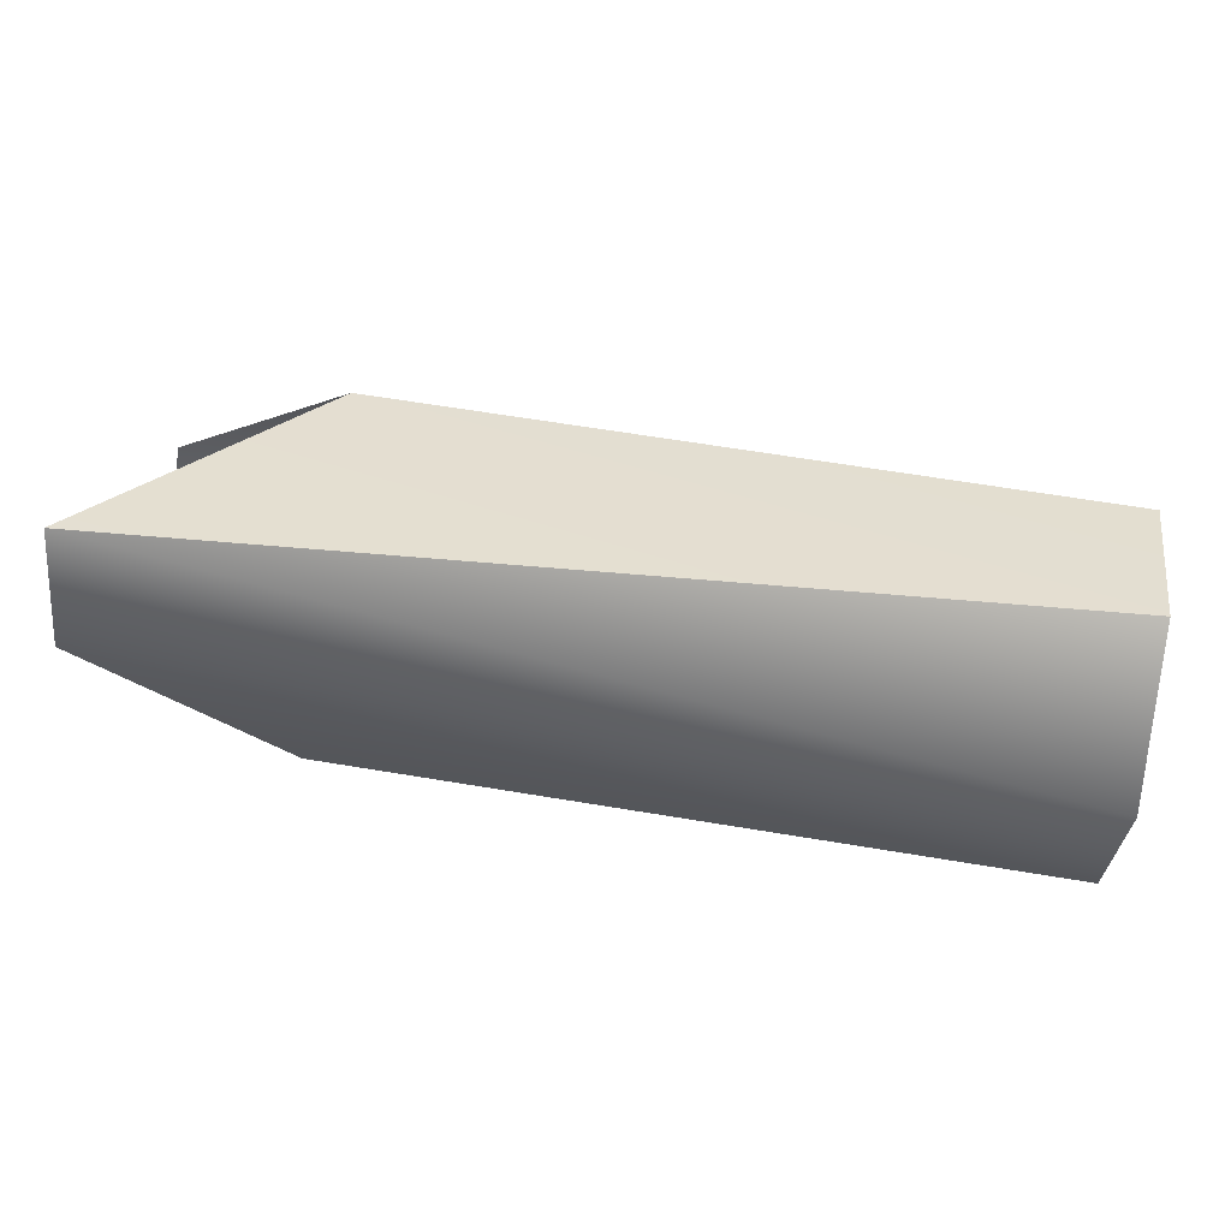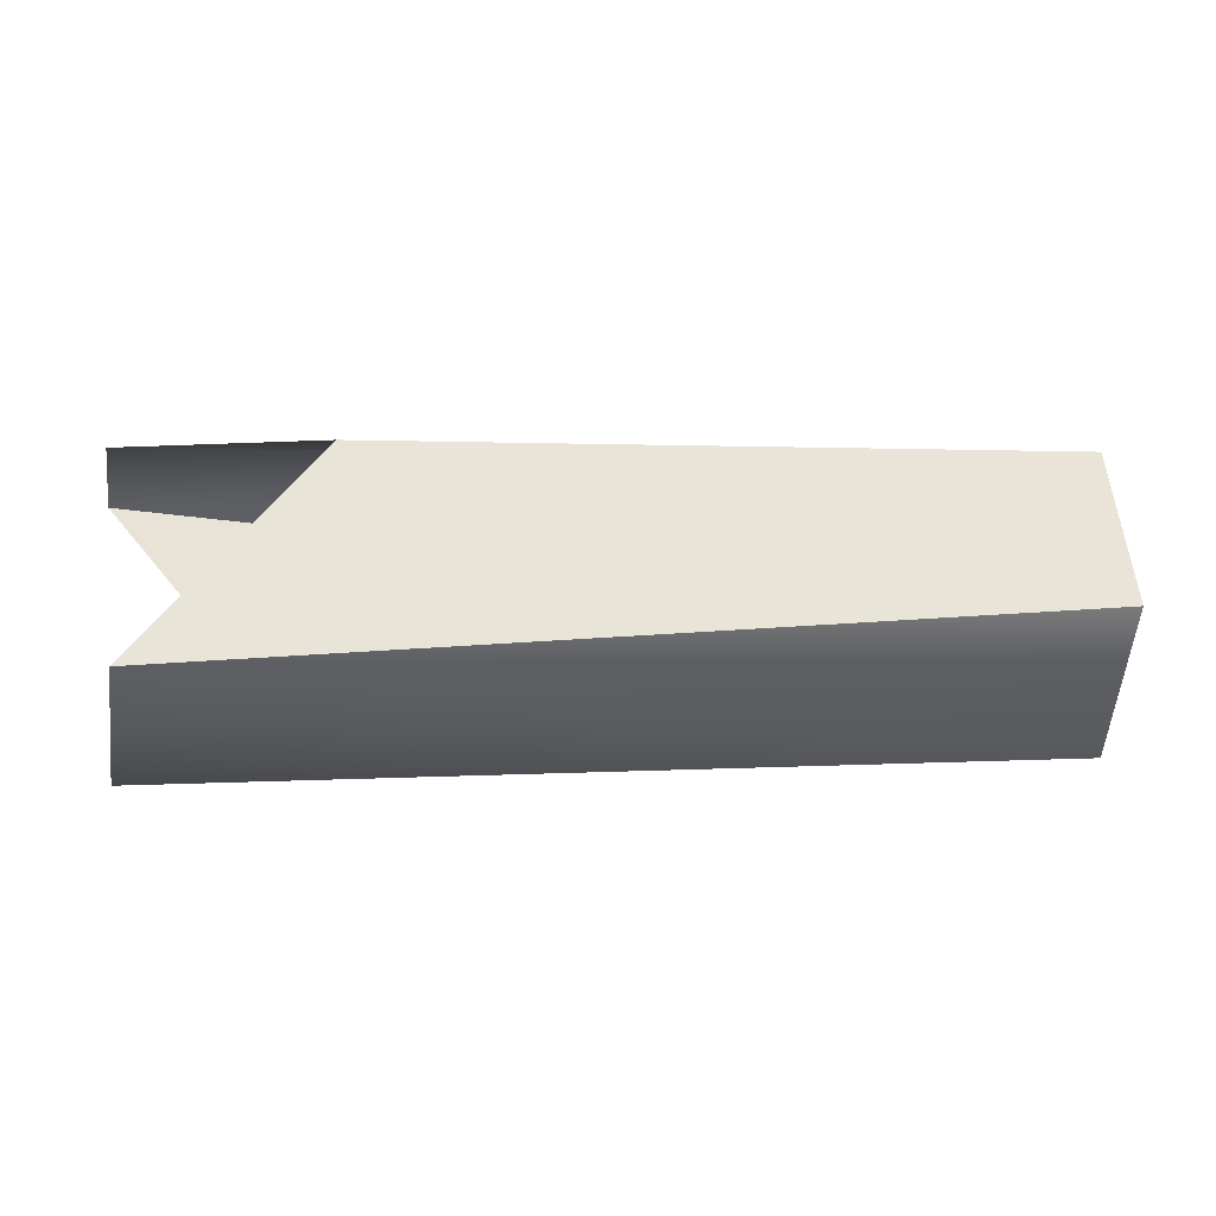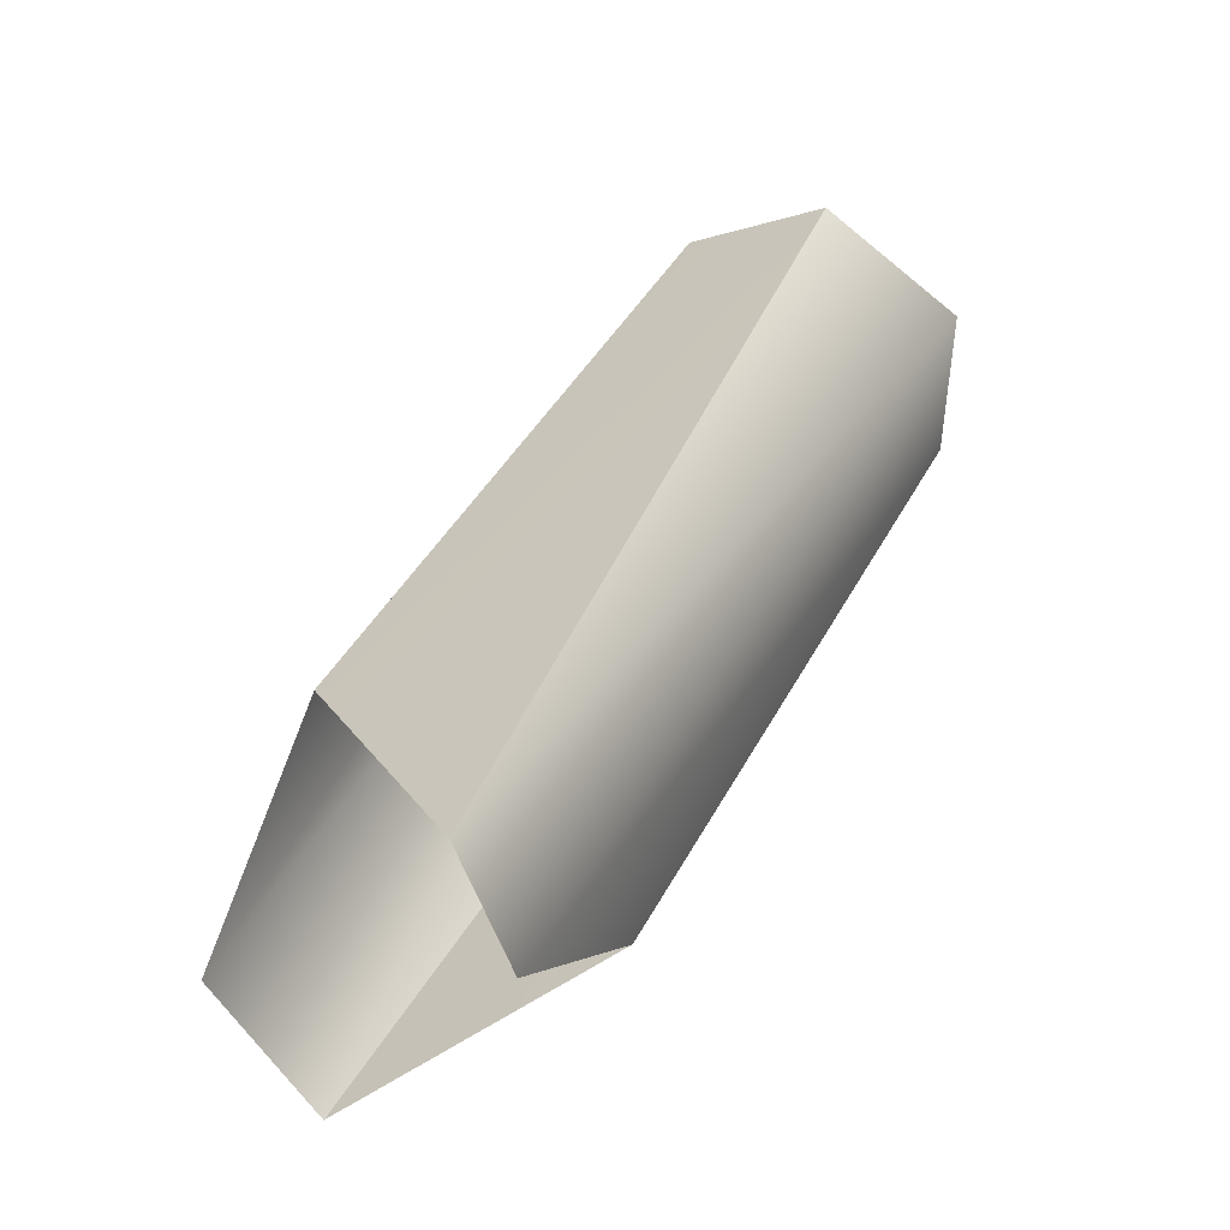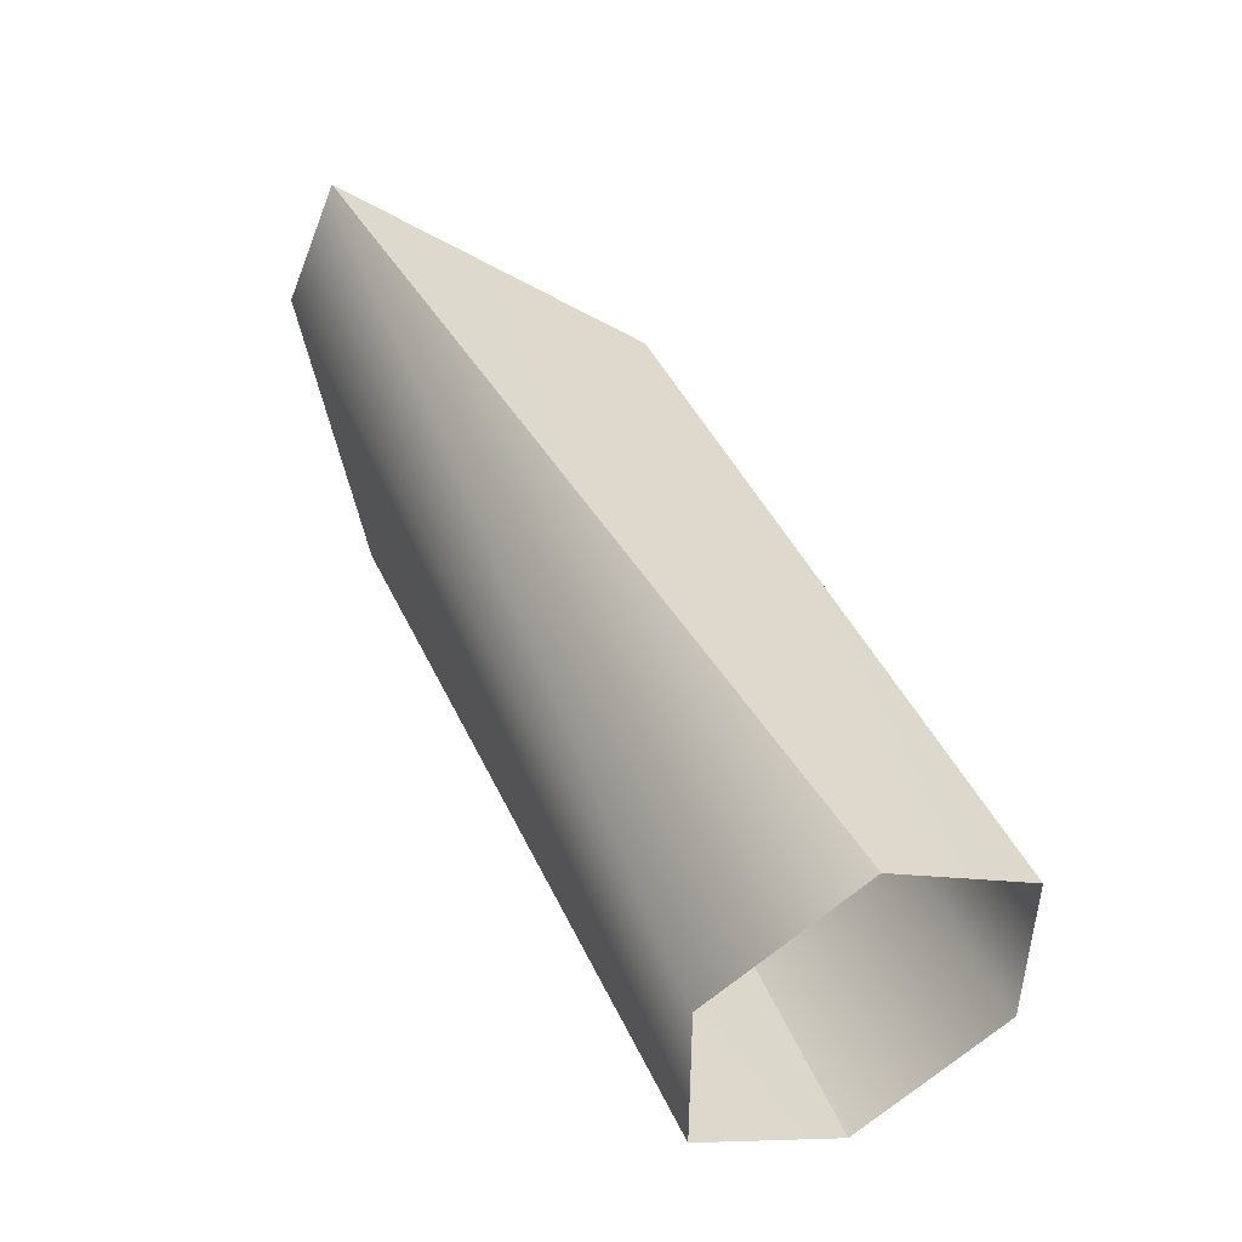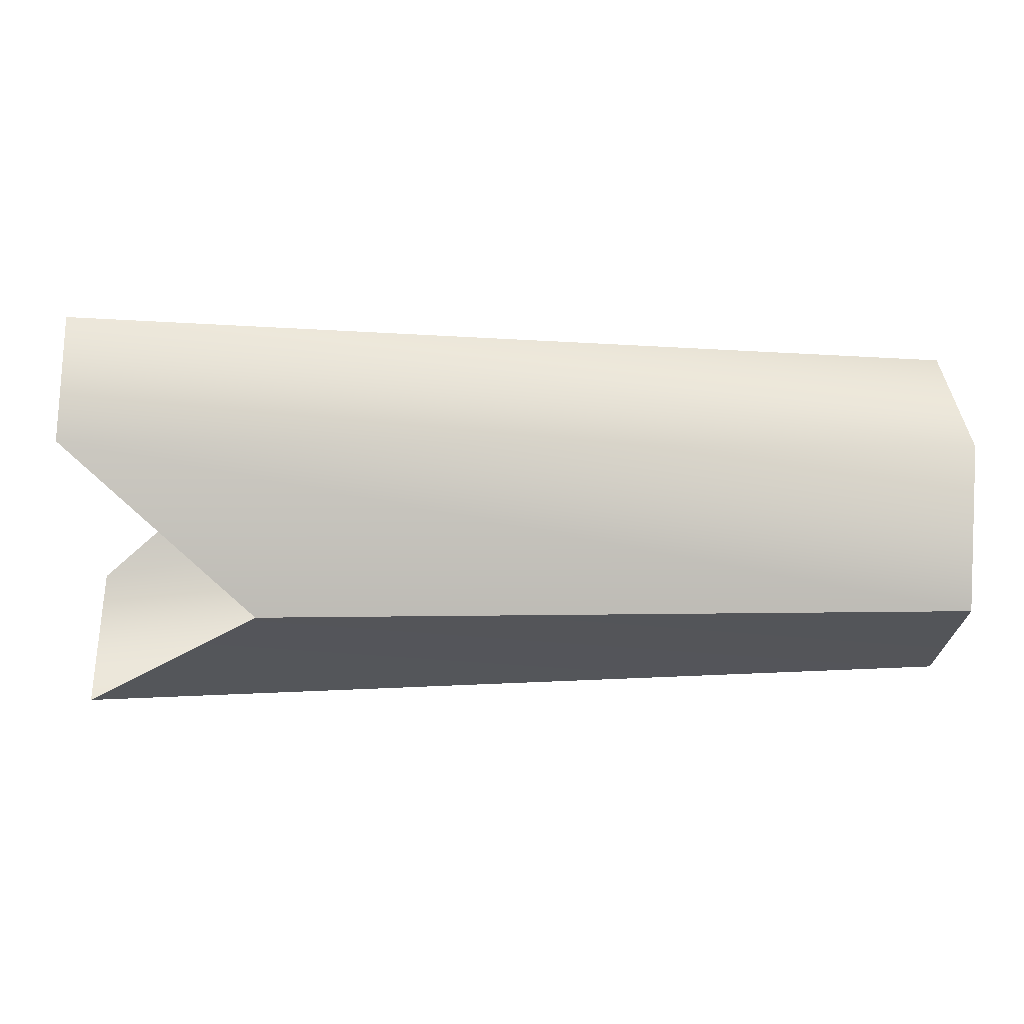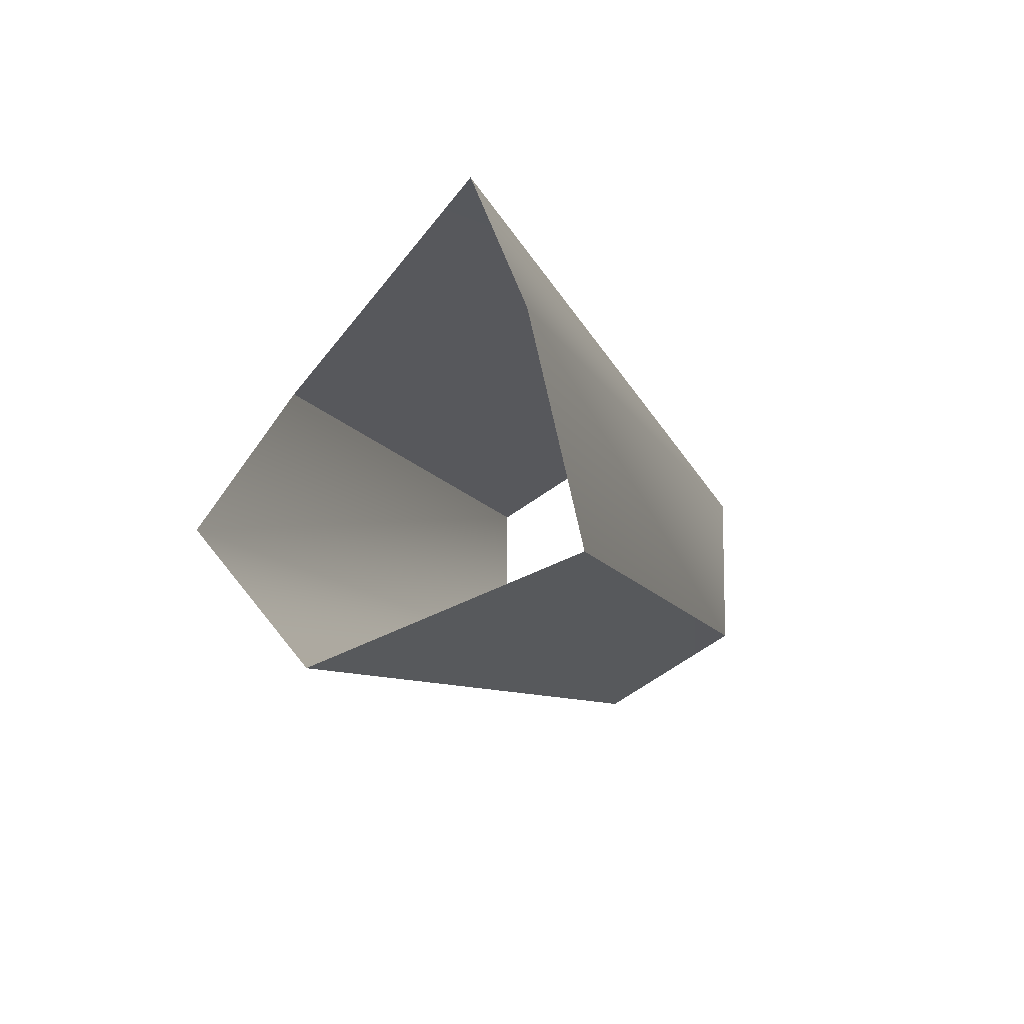
<metadata>
{"format":"obj","ext":"obj","renderer":"f3d","projection":"perspective","resolution":1024,"background":"white","views":[{"elev":64.5,"azim":-170.5,"up":"+Z"},{"elev":0.7,"azim":166.0,"up":"+Y"},{"elev":43.1,"azim":116.4,"up":"+Z"},{"elev":44.3,"azim":-113.9,"up":"+Z"},{"elev":5.8,"azim":176.6,"up":"+Z"},{"elev":-10.1,"azim":106.5,"up":"+Z"}]}
</metadata>
<code>
v 0.4294 -0.1222 -0.151
v 0.4296 -0.1379 -0.1699
v 0.4296 -0.1188 -0.1587
v 0.3708 -0.1189 -0.1593
v 0.4299 -0.1311 -0.1778
v 0.3708 -0.1282 -0.154
v 0.3708 -0.1189 -0.1701
v 0.3708 -0.1376 -0.1701
v 0.4173 -0.1376 -0.1593
v 0.4173 -0.1189 -0.1701
v 0.3708 -0.1282 -0.1755
v 0.3708 -0.1376 -0.1593
f 3 1 4
f 4 1 3
f 4 1 6
f 6 1 4
f 3 4 7
f 7 4 3
f 5 8 2
f 2 8 5
f 1 9 6
f 6 9 1
f 3 7 10
f 10 7 3
f 11 8 5
f 5 8 11
f 2 8 12
f 12 8 2
f 6 9 12
f 12 9 6
f 7 11 10
f 10 11 7
f 10 11 5
f 5 11 10
f 2 12 9
f 9 12 2

</code>
